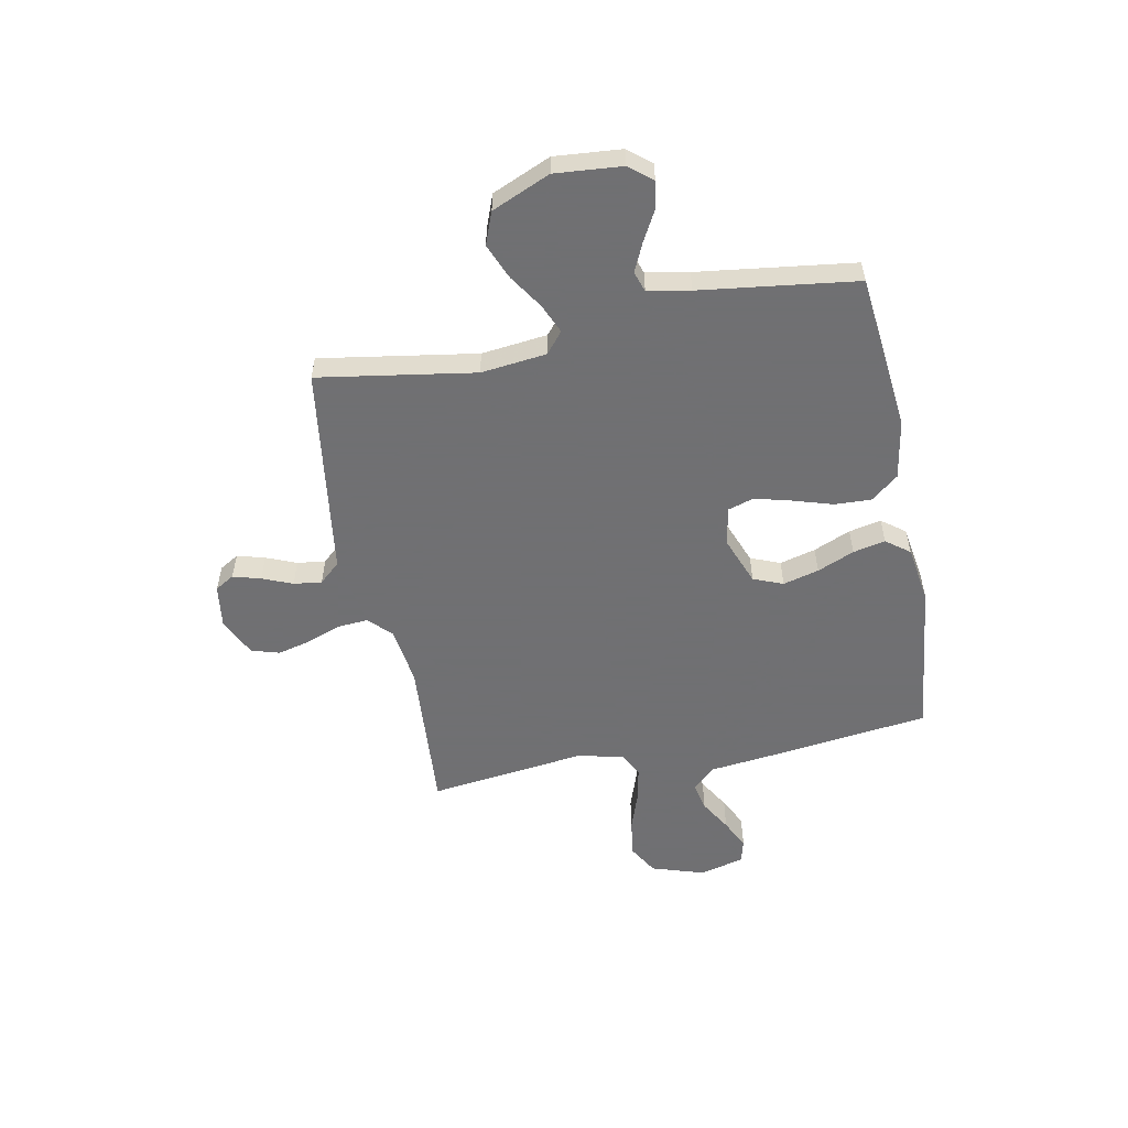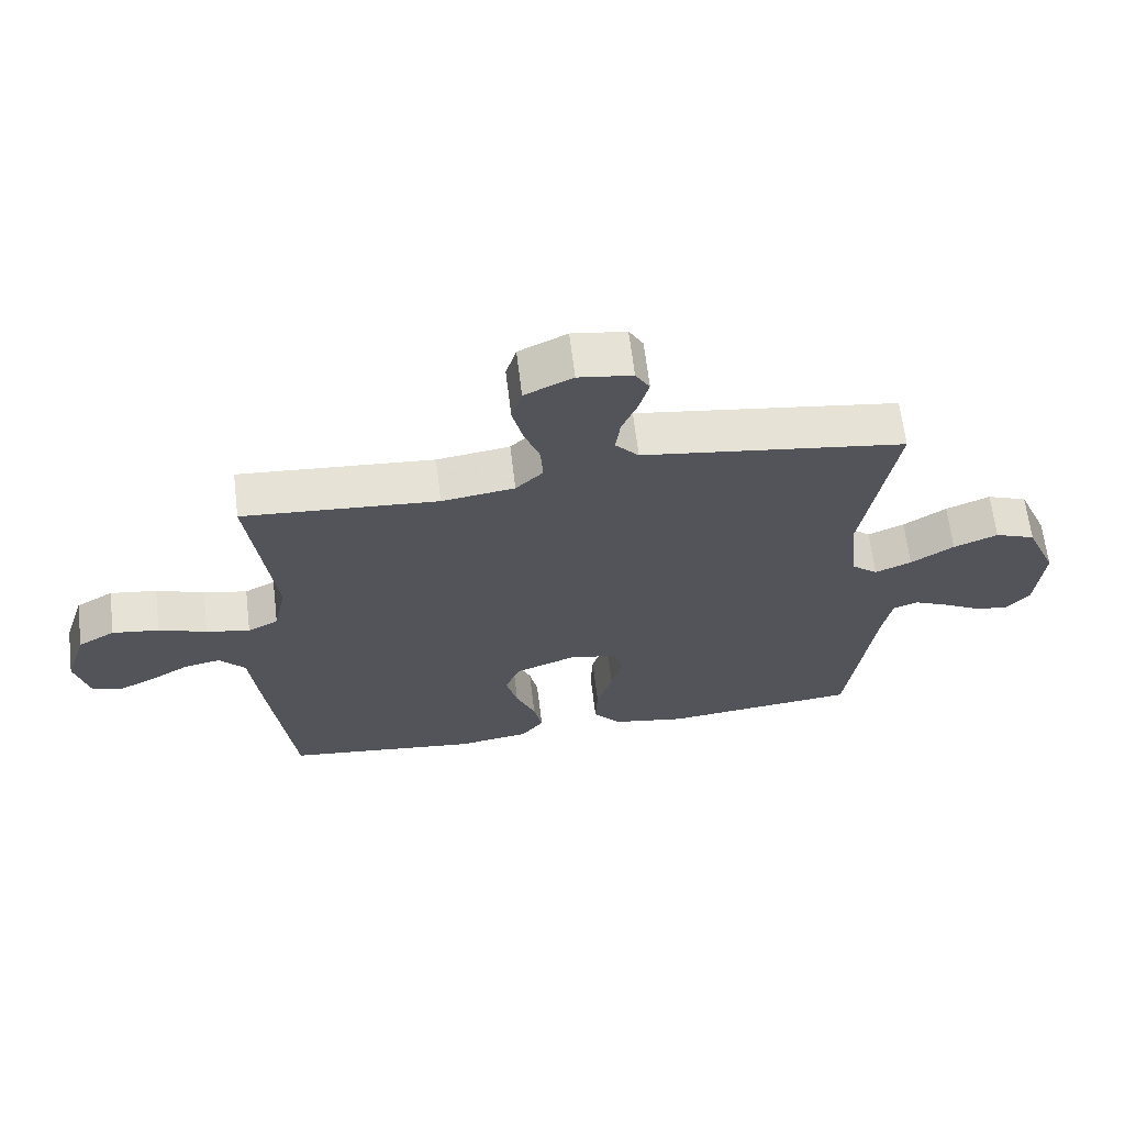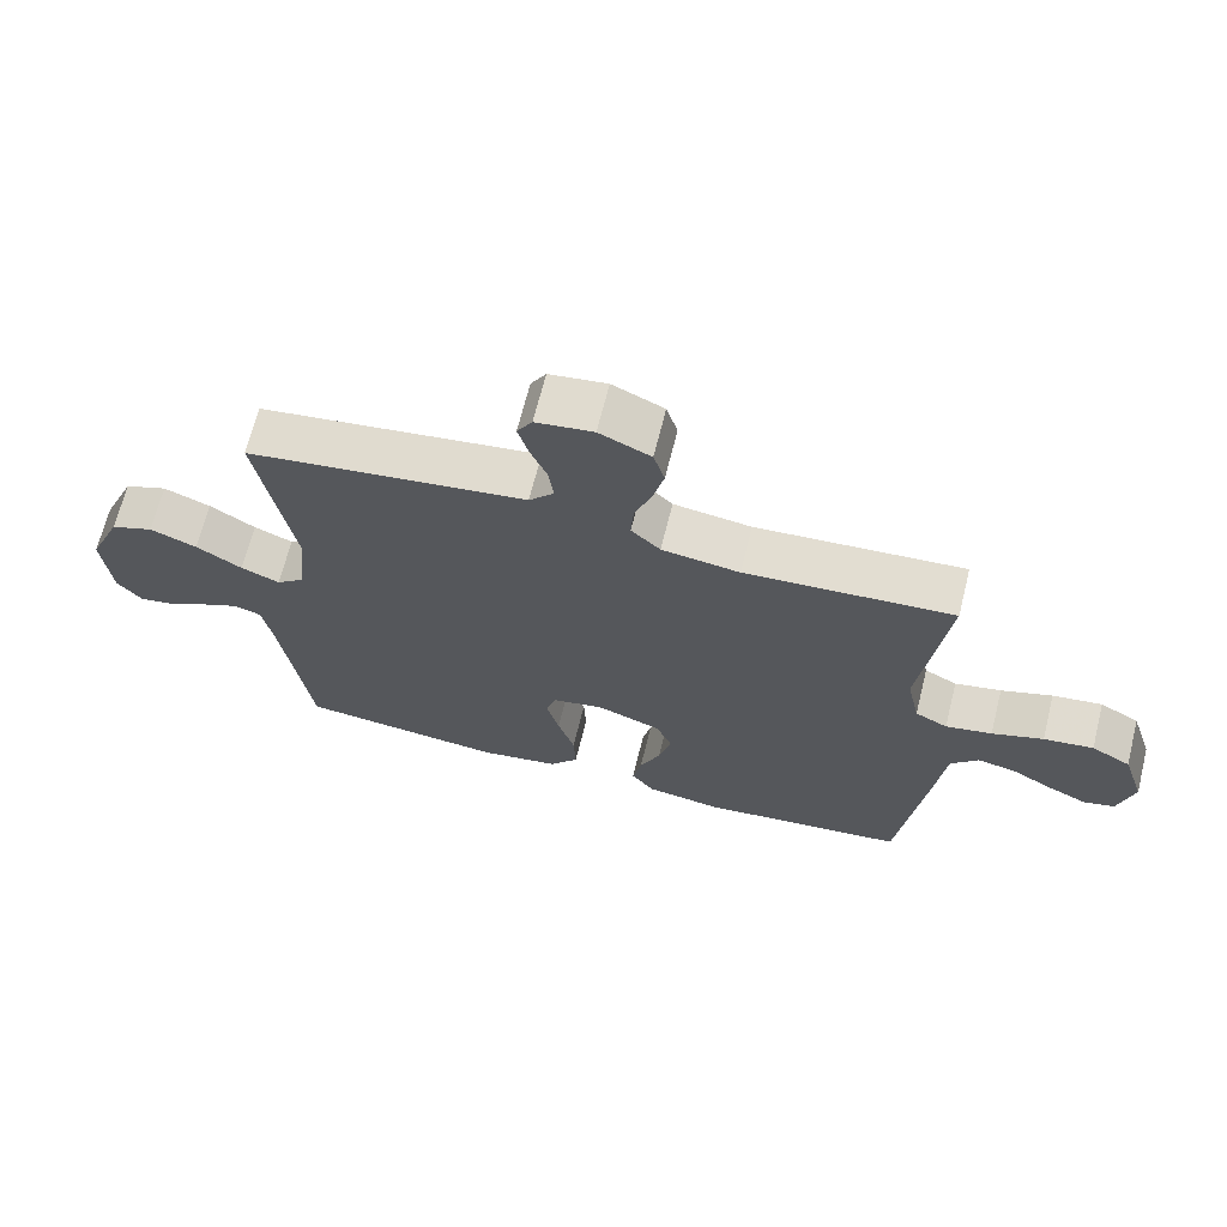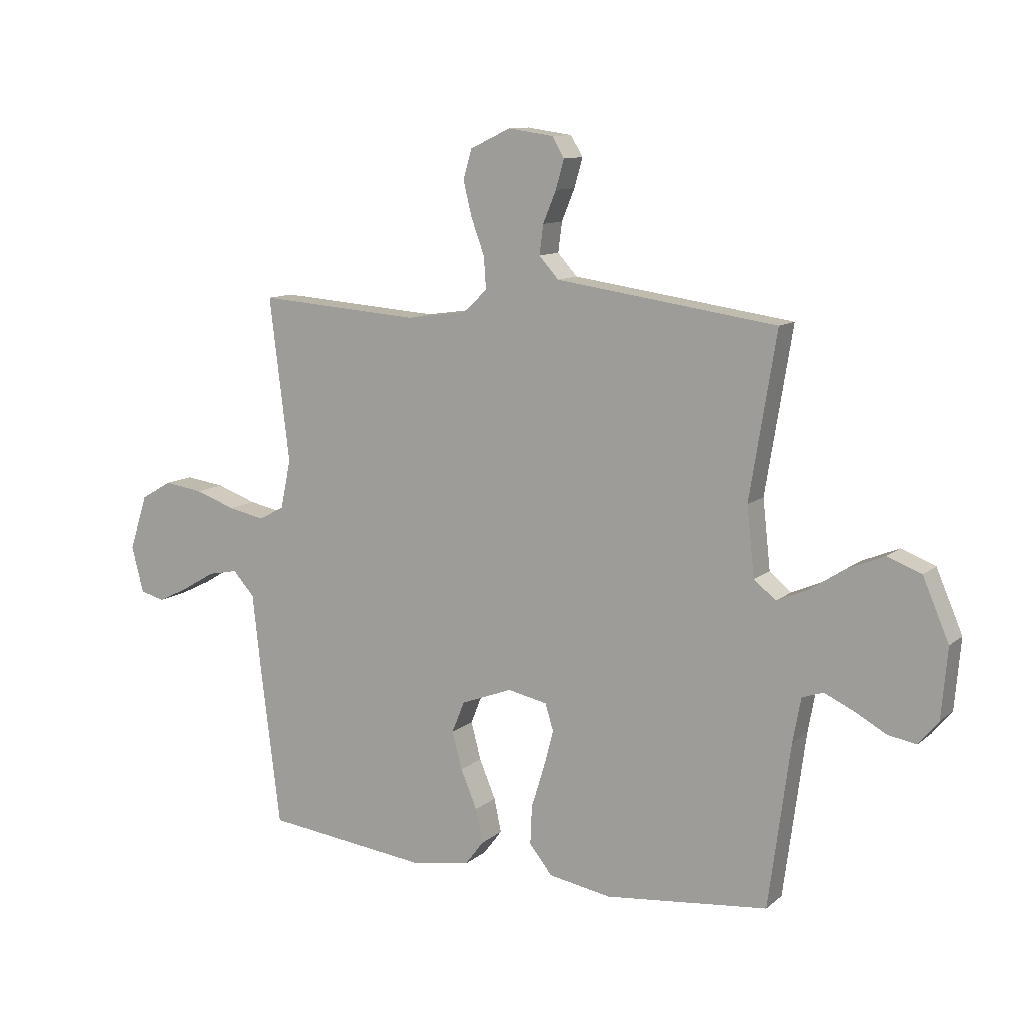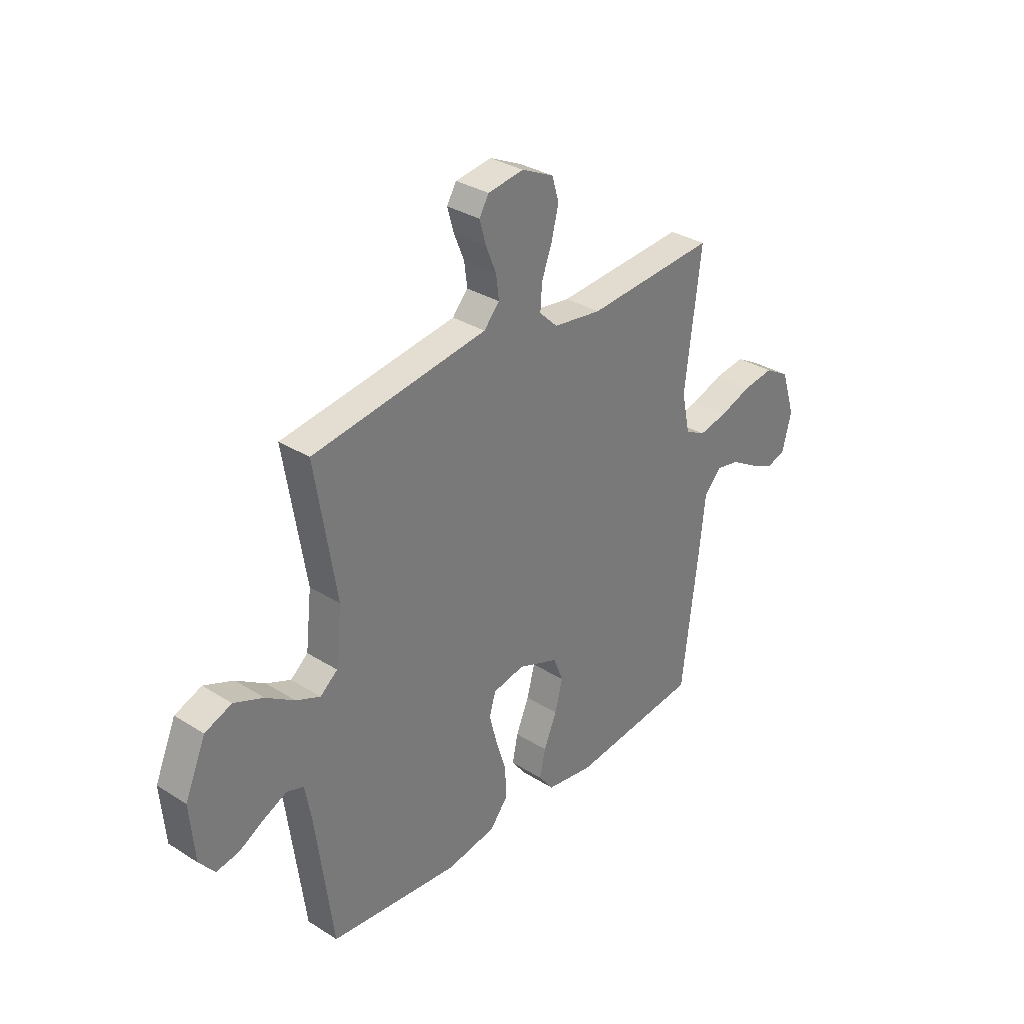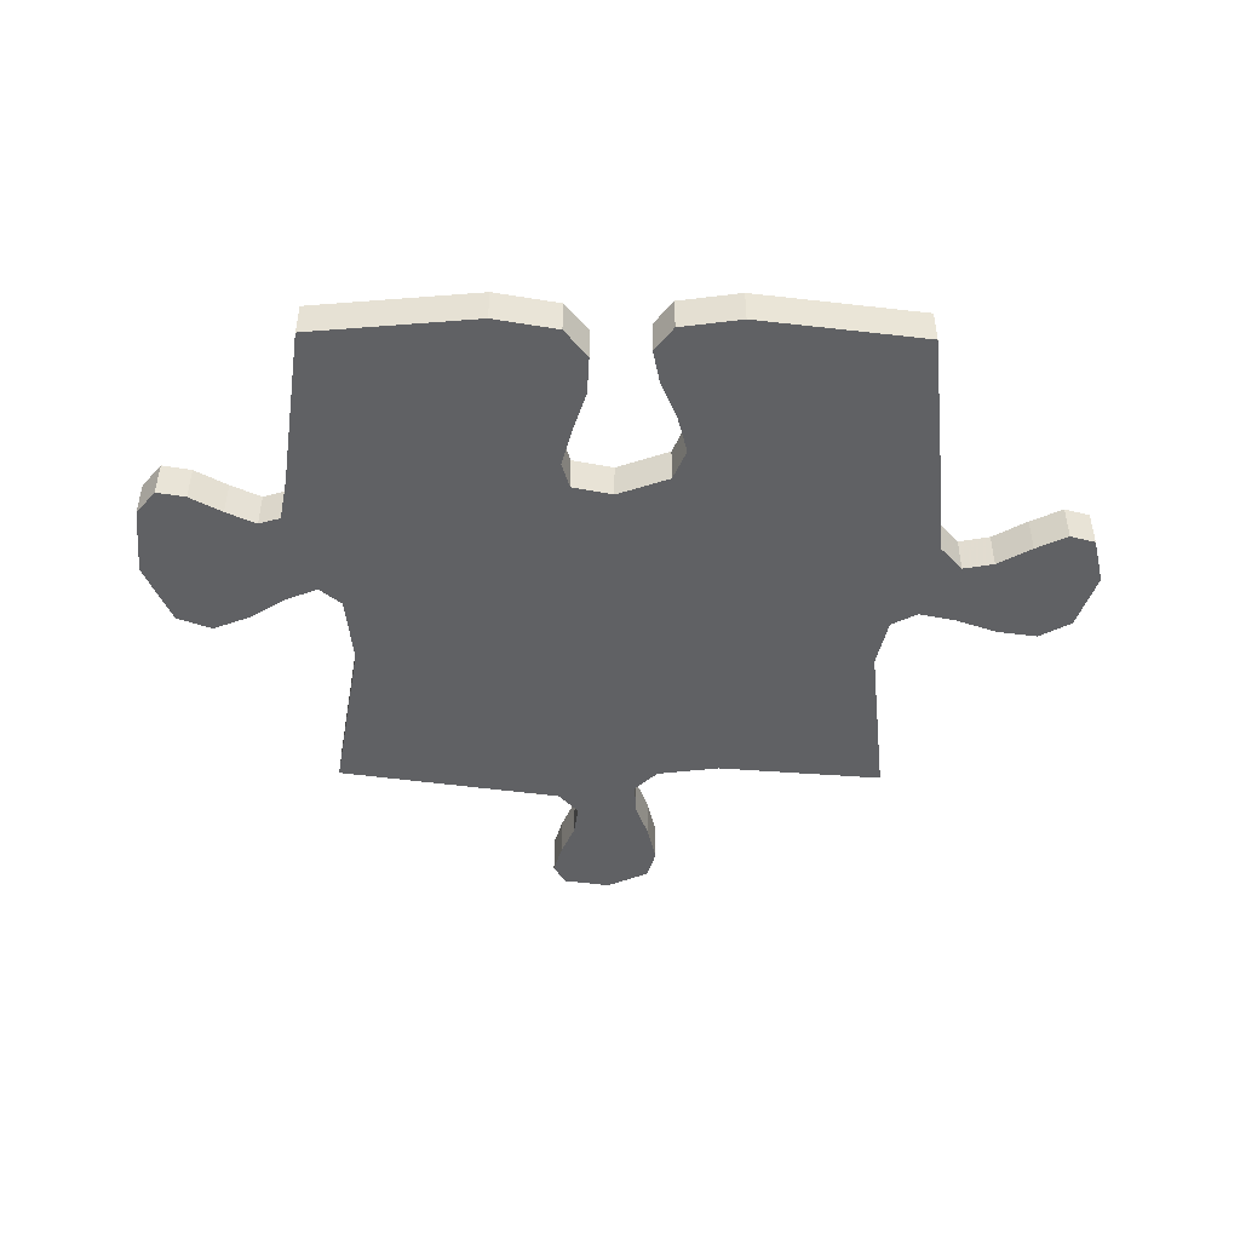
<metadata>
{"format":"obj","ext":"obj","renderer":"f3d","projection":"perspective","resolution":1024,"background":"white","views":[{"elev":-55.0,"azim":101.2,"up":"+Y"},{"elev":65.1,"azim":-6.9,"up":"+Z"},{"elev":67.7,"azim":-166.0,"up":"+Z"},{"elev":10.8,"azim":28.4,"up":"+Z"},{"elev":32.5,"azim":131.2,"up":"+Z"},{"elev":-46.8,"azim":179.2,"up":"+Y"}]}
</metadata>
<code>
v 0.5 0.07 0.5
v 0.451 0.07 0.2
v 0.465 0.07 0.074
v 0.505 0.07 0.041
v 0.561 0.07 0.065
v 0.627 0.07 0.108
v 0.695 0.07 0.136
v 0.757 0.07 0.112
v 0.805 0.07 0
v 0.794 0.07 -0.128
v 0.758 0.07 -0.172
v 0.706 0.07 -0.163
v 0.648 0.07 -0.131
v 0.594 0.07 -0.106
v 0.555 0.07 -0.119
v 0.54 0.07 -0.2
v 0.5 0.07 -0.5
v 0.2 0.07 -0.531
v 0.085 0.07 -0.511
v 0.043 0.07 -0.459
v 0.046 0.07 -0.388
v 0.07 0.07 -0.311
v 0.088 0.07 -0.242
v 0.073 0.07 -0.193
v 0 0.07 -0.178
v -0.094 0.07 -0.214
v -0.117 0.07 -0.271
v -0.099 0.07 -0.34
v -0.069 0.07 -0.411
v -0.056 0.07 -0.473
v -0.09 0.07 -0.518
v -0.2 0.07 -0.535
v -0.5 0.07 -0.5
v -0.537 0.07 -0.2
v -0.552 0.07 -0.066
v -0.592 0.07 -0.022
v -0.647 0.07 -0.033
v -0.708 0.07 -0.069
v -0.765 0.07 -0.097
v -0.81 0.07 -0.085
v -0.832 0.07 0
v -0.799 0.07 0.102
v -0.742 0.07 0.135
v -0.67 0.07 0.125
v -0.596 0.07 0.099
v -0.529 0.07 0.085
v -0.482 0.07 0.11
v -0.463 0.07 0.2
v -0.5 0.07 0.5
v -0.2 0.07 0.478
v -0.088 0.07 0.494
v -0.046 0.07 0.535
v -0.05 0.07 0.593
v -0.074 0.07 0.658
v -0.09 0.07 0.723
v -0.074 0.07 0.777
v 0 0.07 0.812
v 0.083 0.07 0.8
v 0.105 0.07 0.763
v 0.09 0.07 0.71
v 0.066 0.07 0.652
v 0.059 0.07 0.598
v 0.095 0.07 0.558
v 0.2 0.07 0.543
v 0.5 0 0.5
v 0.451 0 0.2
v 0.465 0 0.074
v 0.505 0 0.041
v 0.561 0 0.065
v 0.627 0 0.108
v 0.695 0 0.136
v 0.757 0 0.112
v 0.805 0 0
v 0.794 0 -0.128
v 0.758 0 -0.172
v 0.706 0 -0.163
v 0.648 0 -0.131
v 0.594 0 -0.106
v 0.555 0 -0.119
v 0.54 0 -0.2
v 0.5 0 -0.5
v 0.2 0 -0.531
v 0.085 0 -0.511
v 0.043 0 -0.459
v 0.046 0 -0.388
v 0.07 0 -0.311
v 0.088 0 -0.242
v 0.073 0 -0.193
v 0 0 -0.178
v -0.094 0 -0.214
v -0.117 0 -0.271
v -0.099 0 -0.34
v -0.069 0 -0.411
v -0.056 0 -0.473
v -0.09 0 -0.518
v -0.2 0 -0.535
v -0.5 0 -0.5
v -0.537 0 -0.2
v -0.552 0 -0.066
v -0.592 0 -0.022
v -0.647 0 -0.033
v -0.708 0 -0.069
v -0.765 0 -0.097
v -0.81 0 -0.085
v -0.832 0 0
v -0.799 0 0.102
v -0.742 0 0.135
v -0.67 0 0.125
v -0.596 0 0.099
v -0.529 0 0.085
v -0.482 0 0.11
v -0.463 0 0.2
v -0.5 0 0.5
v -0.2 0 0.478
v -0.088 0 0.494
v -0.046 0 0.535
v -0.05 0 0.593
v -0.074 0 0.658
v -0.09 0 0.723
v -0.074 0 0.777
v 0 0 0.812
v 0.083 0 0.8
v 0.105 0 0.763
v 0.09 0 0.71
v 0.066 0 0.652
v 0.059 0 0.598
v 0.095 0 0.558
v 0.2 0 0.543
f 63 64 1 2
f 58 59 60 61
f 58 61 62
f 57 58 62
f 56 57 62
f 53 54 55 56
f 53 56 62
f 52 53 62 63
f 48 49 50
f 47 48 50 51
f 42 43 44 45
f 42 45 46
f 41 42 46
f 40 41 46
f 37 38 39 40
f 37 40 46 47
f 32 33 34 35
f 30 31 32 35
f 28 29 30 35
f 27 28 35 36
f 26 27 36
f 25 26 36
f 24 25 36
f 19 20 21 22
f 19 22 23
f 16 17 18 19
f 15 16 19 23
f 14 15 23 24
f 10 11 12 13
f 10 13 14
f 9 10 14
f 5 6 7 8
f 4 5 8 9
f 52 63 2 3
f 51 52 3
f 47 51 3 4
f 36 37 47
f 14 24 36 47
f 4 9 14 47
f 66 65 128 127
f 125 124 123 122
f 126 125 122
f 126 122 121
f 126 121 120
f 120 119 118 117
f 126 120 117
f 127 126 117 116
f 114 113 112
f 115 114 112 111
f 109 108 107 106
f 110 109 106
f 110 106 105
f 110 105 104
f 104 103 102 101
f 111 110 104 101
f 99 98 97 96
f 99 96 95 94
f 99 94 93 92
f 100 99 92 91
f 100 91 90
f 100 90 89
f 100 89 88
f 86 85 84 83
f 87 86 83
f 83 82 81 80
f 87 83 80 79
f 88 87 79 78
f 77 76 75 74
f 78 77 74
f 78 74 73
f 72 71 70 69
f 73 72 69 68
f 67 66 127 116
f 67 116 115
f 68 67 115 111
f 111 101 100
f 111 100 88 78
f 111 78 73 68
f 1 65 66 2
f 2 66 67 3
f 3 67 68 4
f 4 68 69 5
f 5 69 70 6
f 6 70 71 7
f 7 71 72 8
f 8 72 73 9
f 9 73 74 10
f 10 74 75 11
f 11 75 76 12
f 12 76 77 13
f 13 77 78 14
f 14 78 79 15
f 15 79 80 16
f 16 80 81 17
f 17 81 82 18
f 18 82 83 19
f 19 83 84 20
f 20 84 85 21
f 21 85 86 22
f 22 86 87 23
f 23 87 88 24
f 24 88 89 25
f 25 89 90 26
f 26 90 91 27
f 27 91 92 28
f 28 92 93 29
f 29 93 94 30
f 30 94 95 31
f 31 95 96 32
f 32 96 97 33
f 33 97 98 34
f 34 98 99 35
f 35 99 100 36
f 36 100 101 37
f 37 101 102 38
f 38 102 103 39
f 39 103 104 40
f 40 104 105 41
f 41 105 106 42
f 42 106 107 43
f 43 107 108 44
f 44 108 109 45
f 45 109 110 46
f 46 110 111 47
f 47 111 112 48
f 48 112 113 49
f 49 113 114 50
f 50 114 115 51
f 51 115 116 52
f 52 116 117 53
f 53 117 118 54
f 54 118 119 55
f 55 119 120 56
f 56 120 121 57
f 57 121 122 58
f 58 122 123 59
f 59 123 124 60
f 60 124 125 61
f 61 125 126 62
f 62 126 127 63
f 63 127 128 64
f 64 128 65 1

</code>
